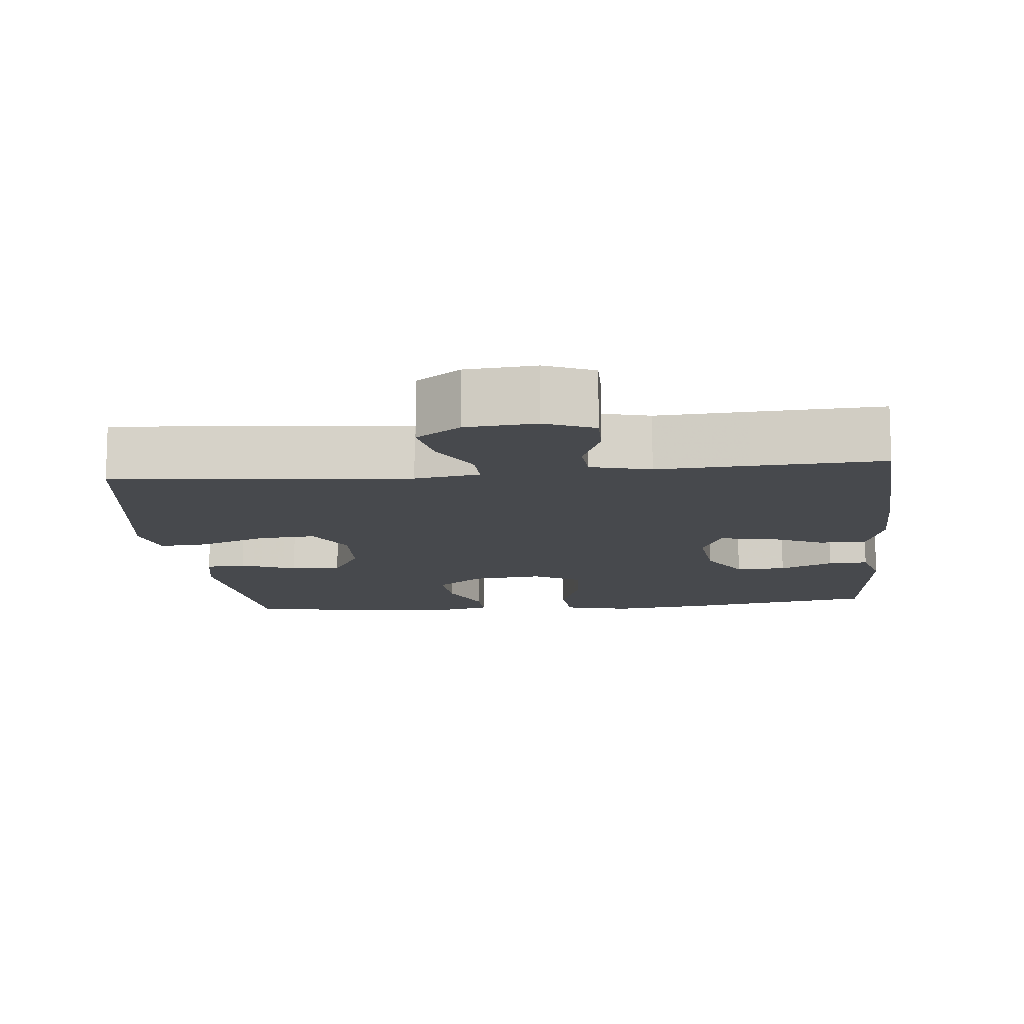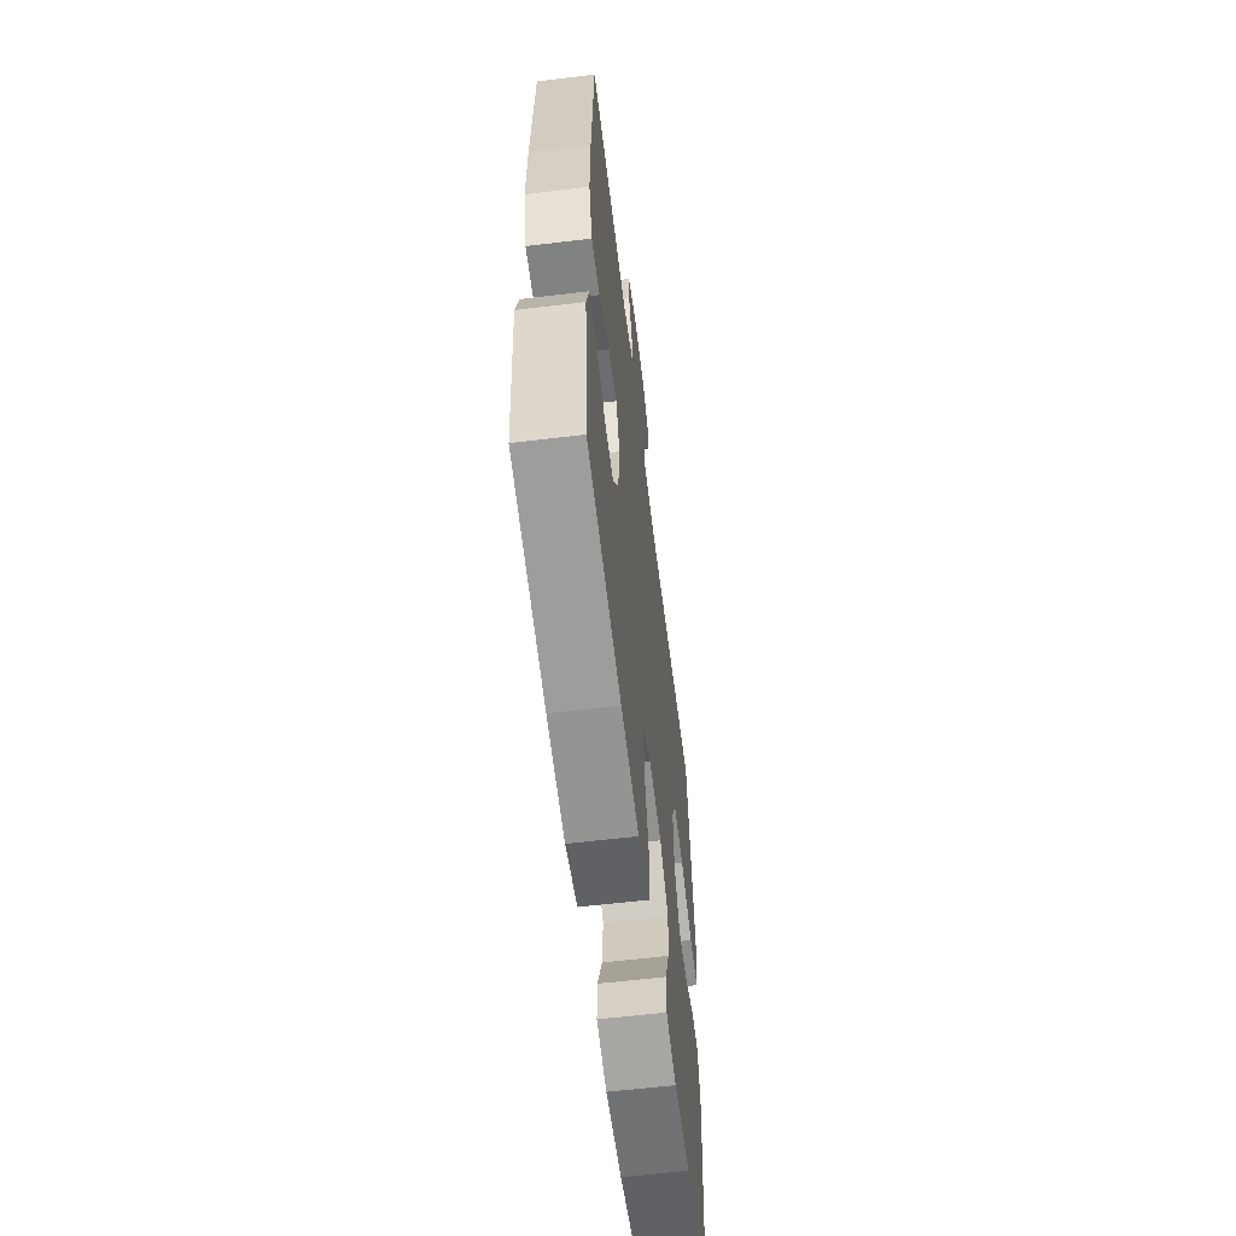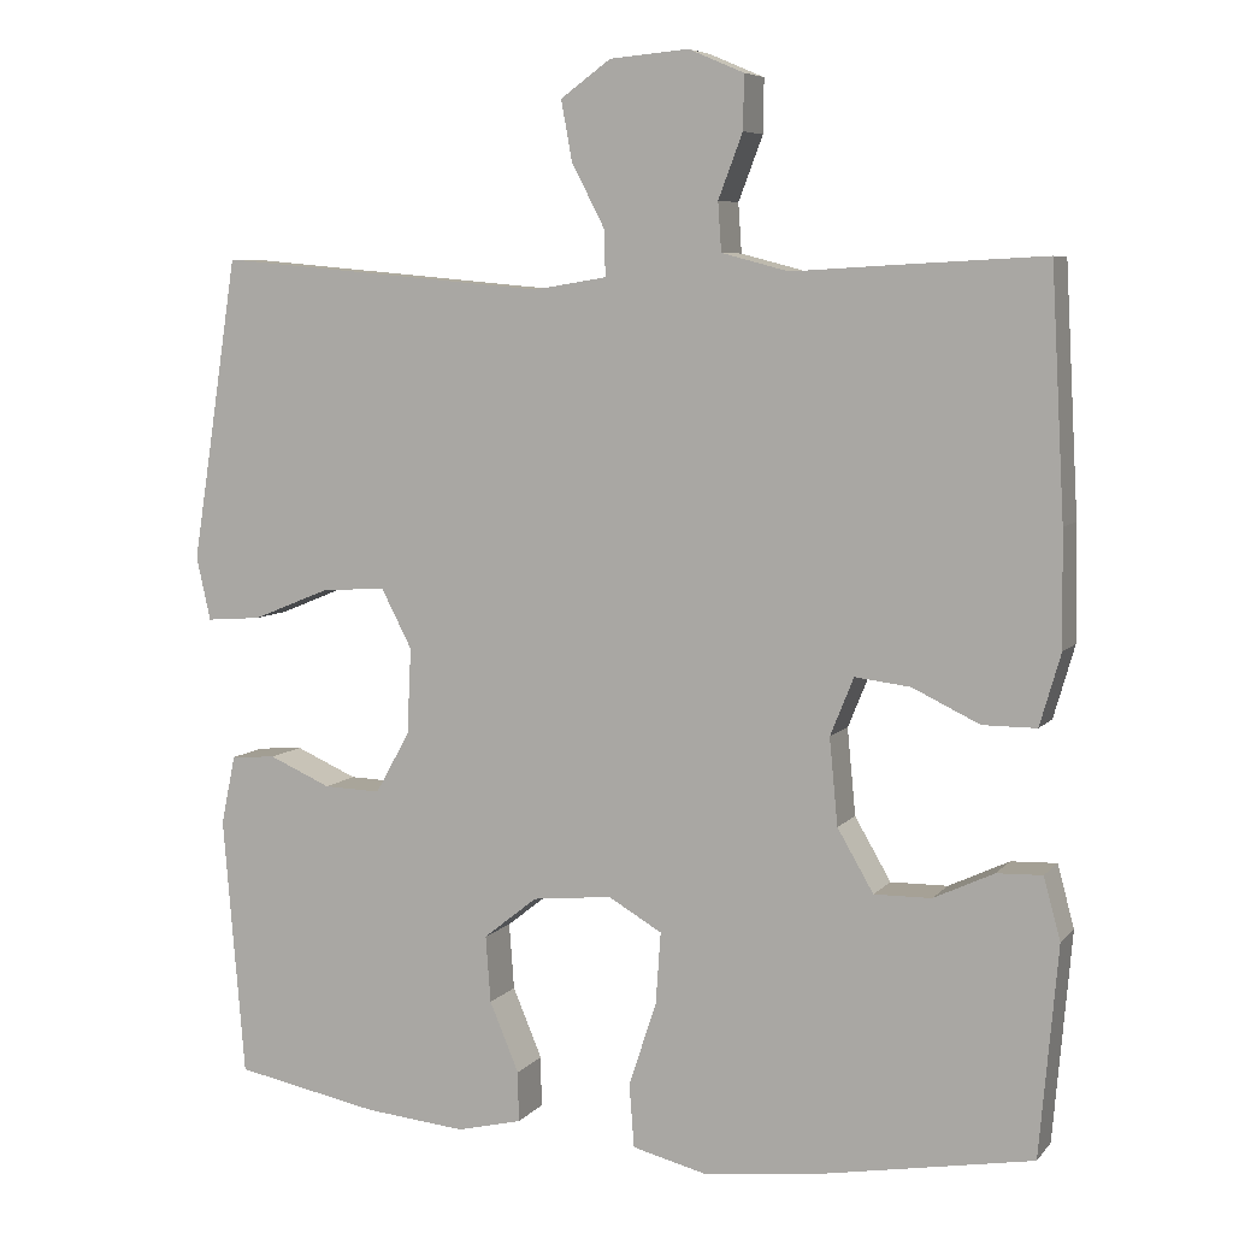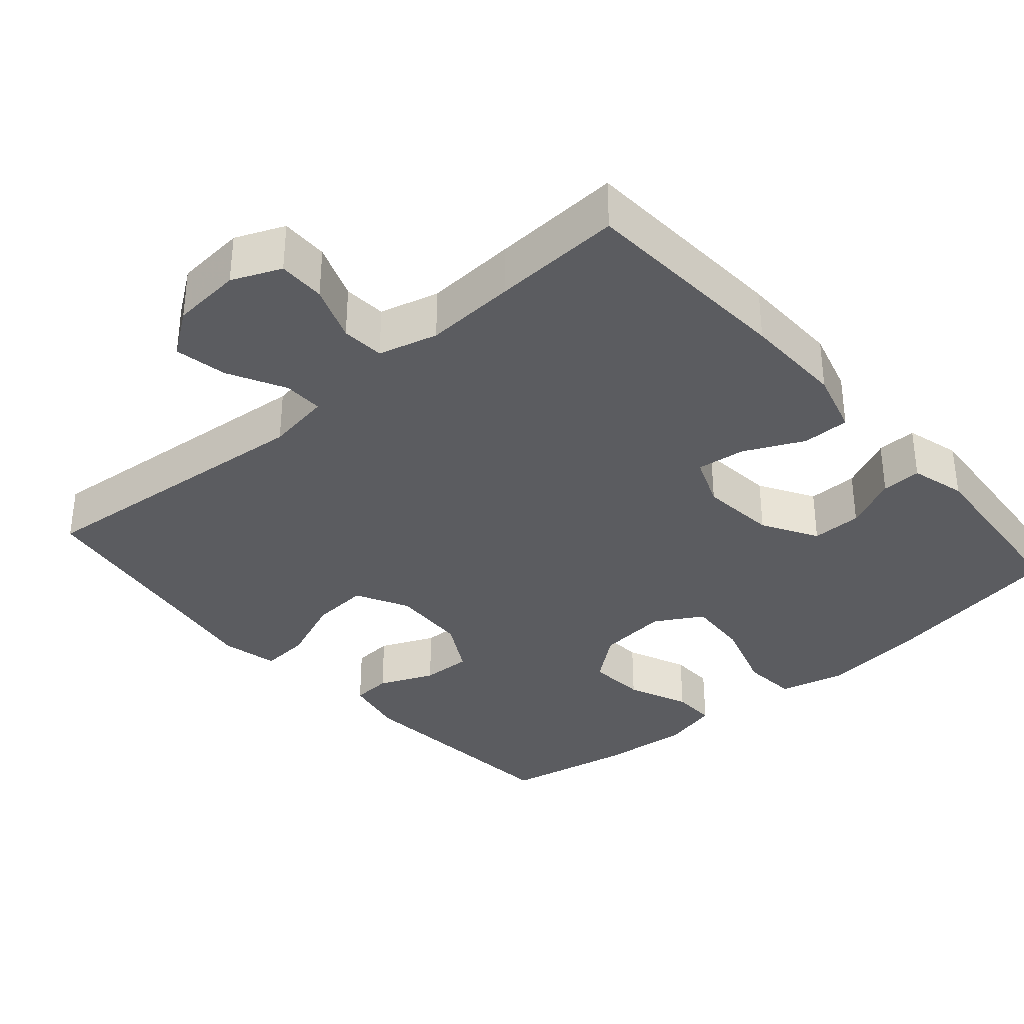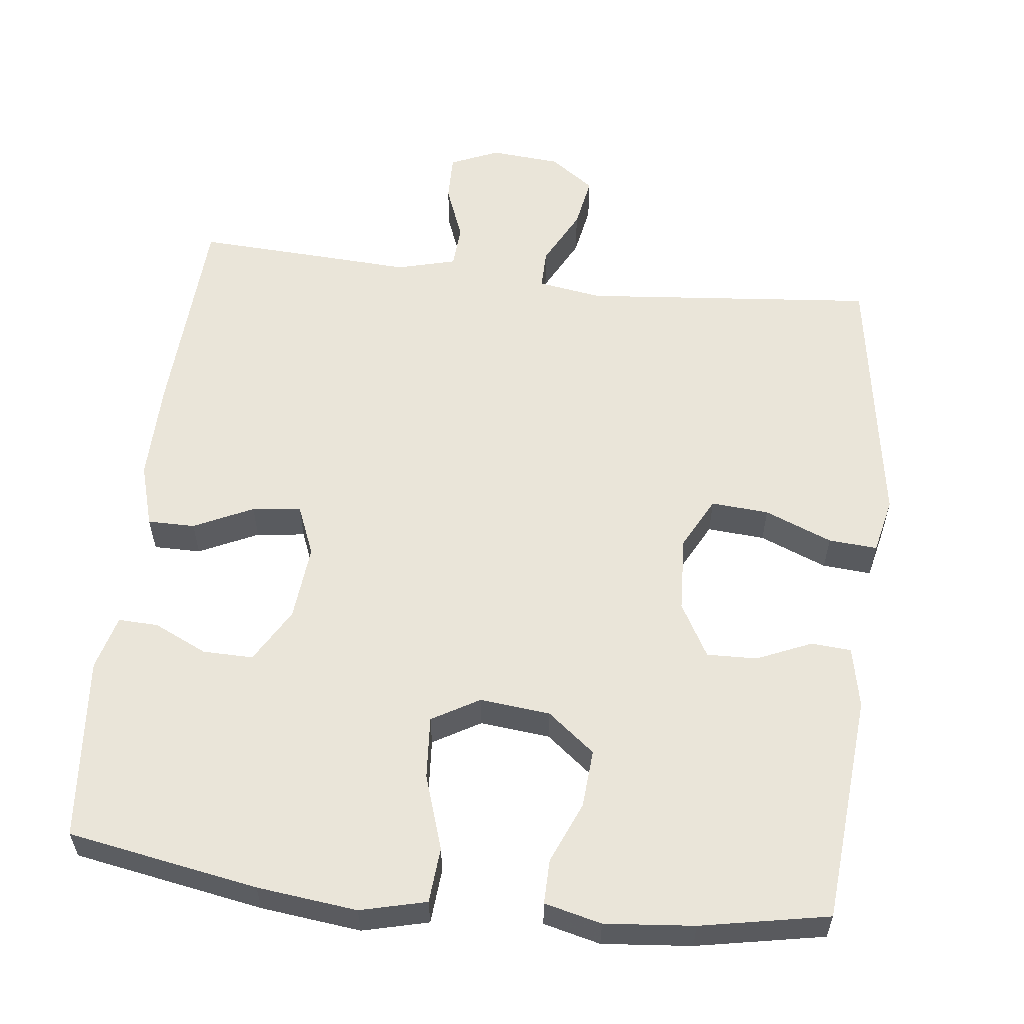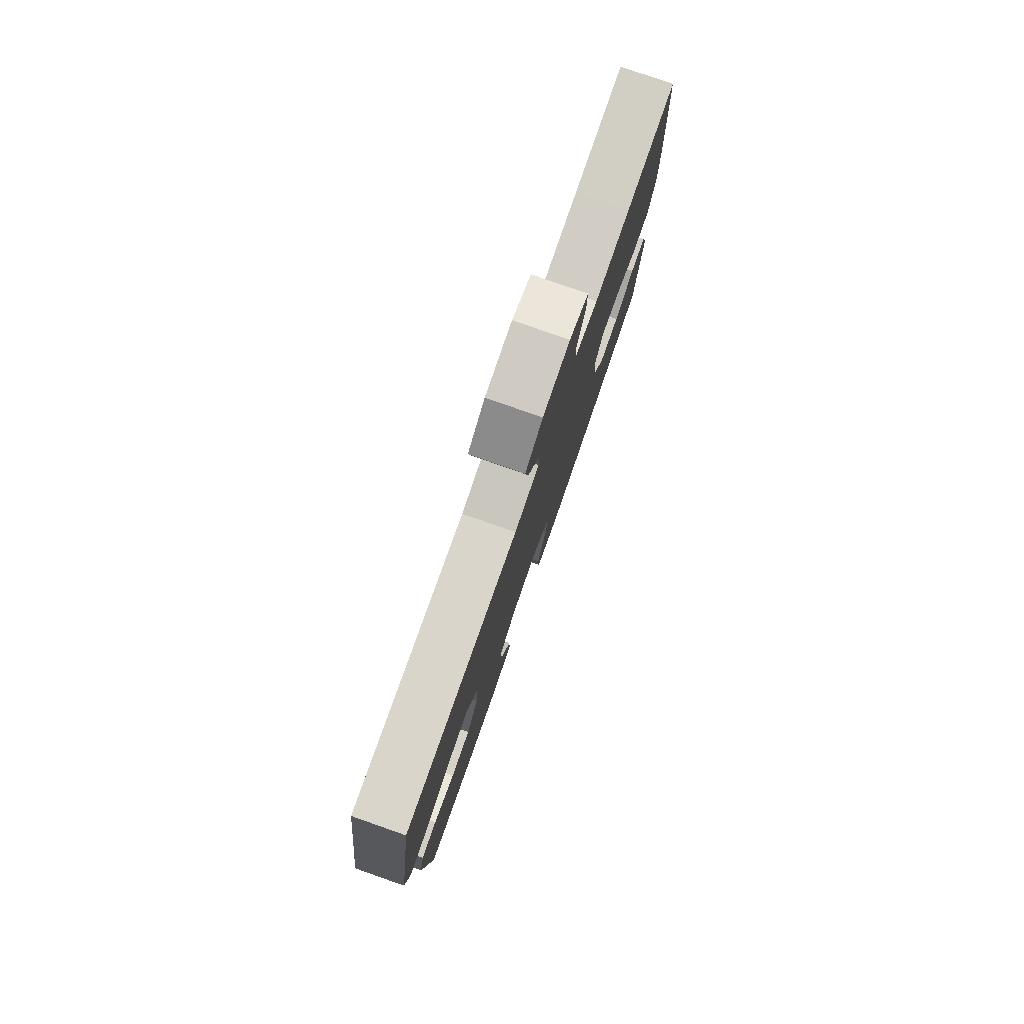
<metadata>
{"format":"obj","ext":"obj","renderer":"f3d","projection":"perspective","resolution":1024,"background":"white","views":[{"elev":-12.1,"azim":5.9,"up":"+Y"},{"elev":-60.6,"azim":97.0,"up":"+Z"},{"elev":6.7,"azim":21.5,"up":"+Z"},{"elev":-34.8,"azim":41.1,"up":"+Y"},{"elev":57.8,"azim":-173.4,"up":"+Y"},{"elev":79.8,"azim":-70.7,"up":"+Z"}]}
</metadata>
<code>
v 0.5 0.07 0.5
v 0.516 0.07 0.209
v 0.518 0.07 0.073
v 0.493 0.07 -0.013
v 0.429 0.07 -0.013
v 0.349 0.07 0.025
v 0.283 0.07 0.033
v 0.255 0.07 -0.036
v 0.265 0.07 -0.139
v 0.308 0.07 -0.213
v 0.376 0.07 -0.212
v 0.448 0.07 -0.178
v 0.502 0.07 -0.176
v 0.522 0.07 -0.25
v 0.5 0.07 -0.5
v 0.243 0.07 -0.546
v 0.108 0.07 -0.562
v 0.019 0.07 -0.54
v 0.013 0.07 -0.465
v 0.046 0.07 -0.364
v 0.052 0.07 -0.279
v -0.012 0.07 -0.242
v -0.107 0.07 -0.252
v -0.171 0.07 -0.303
v -0.165 0.07 -0.382
v -0.13 0.07 -0.465
v -0.129 0.07 -0.525
v -0.206 0.07 -0.544
v -0.327 0.07 -0.533
v -0.5 0.07 -0.5
v -0.526 0.07 -0.19
v -0.509 0.07 -0.107
v -0.455 0.07 -0.103
v -0.381 0.07 -0.135
v -0.313 0.07 -0.137
v -0.272 0.07 -0.064
v -0.267 0.07 0.039
v -0.304 0.07 0.11
v -0.382 0.07 0.104
v -0.473 0.07 0.067
v -0.539 0.07 0.062
v -0.556 0.07 0.138
v -0.537 0.07 0.259
v -0.5 0.07 0.5
v -0.104 0.07 0.464
v -0.017 0.07 0.478
v -0.018 0.07 0.532
v -0.058 0.07 0.609
v -0.071 0.07 0.68
v -0.011 0.07 0.723
v 0.083 0.07 0.731
v 0.149 0.07 0.703
v 0.148 0.07 0.639
v 0.119 0.07 0.563
v 0.123 0.07 0.505
v 0.203 0.07 0.484
v 0.326 0.07 0.491
v 0.5 0 0.5
v 0.516 0 0.209
v 0.518 0 0.073
v 0.493 0 -0.013
v 0.429 0 -0.013
v 0.349 0 0.025
v 0.283 0 0.033
v 0.255 0 -0.036
v 0.265 0 -0.139
v 0.308 0 -0.213
v 0.376 0 -0.212
v 0.448 0 -0.178
v 0.502 0 -0.176
v 0.522 0 -0.25
v 0.5 0 -0.5
v 0.243 0 -0.546
v 0.108 0 -0.562
v 0.019 0 -0.54
v 0.013 0 -0.465
v 0.046 0 -0.364
v 0.052 0 -0.279
v -0.012 0 -0.242
v -0.107 0 -0.252
v -0.171 0 -0.303
v -0.165 0 -0.382
v -0.13 0 -0.465
v -0.129 0 -0.525
v -0.206 0 -0.544
v -0.327 0 -0.533
v -0.5 0 -0.5
v -0.526 0 -0.19
v -0.509 0 -0.107
v -0.455 0 -0.103
v -0.381 0 -0.135
v -0.313 0 -0.137
v -0.272 0 -0.064
v -0.267 0 0.039
v -0.304 0 0.11
v -0.382 0 0.104
v -0.473 0 0.067
v -0.539 0 0.062
v -0.556 0 0.138
v -0.537 0 0.259
v -0.5 0 0.5
v -0.104 0 0.464
v -0.017 0 0.478
v -0.018 0 0.532
v -0.058 0 0.609
v -0.071 0 0.68
v -0.011 0 0.723
v 0.083 0 0.731
v 0.149 0 0.703
v 0.148 0 0.639
v 0.119 0 0.563
v 0.123 0 0.505
v 0.203 0 0.484
v 0.326 0 0.491
f 4 5 6
f 3 4 6
f 2 3 6
f 1 2 6
f 57 1 6
f 56 57 6
f 55 56 6 7
f 52 53 54
f 51 52 54
f 50 51 54
f 49 50 54
f 48 49 54
f 47 48 54
f 46 47 54 55
f 43 44 45
f 43 45 46
f 42 43 46
f 41 42 46
f 40 41 46
f 39 40 46
f 38 39 46 55
f 32 33 34
f 31 32 34
f 30 31 34
f 29 30 34
f 28 29 34
f 27 28 34
f 26 27 34
f 25 26 34
f 24 25 34 35
f 23 24 35 36
f 18 19 20
f 17 18 20
f 16 17 20
f 15 16 20
f 14 15 20
f 13 14 20
f 11 12 13
f 11 13 20
f 10 11 20 21
f 55 7 8
f 38 55 8
f 37 38 8
f 37 8 9
f 36 37 9
f 23 36 9
f 22 23 9
f 9 10 21 22
f 63 62 61
f 63 61 60
f 63 60 59
f 63 59 58
f 63 58 114
f 63 114 113
f 64 63 113 112
f 111 110 109
f 111 109 108
f 111 108 107
f 111 107 106
f 111 106 105
f 111 105 104
f 112 111 104 103
f 102 101 100
f 103 102 100
f 103 100 99
f 103 99 98
f 103 98 97
f 103 97 96
f 112 103 96 95
f 91 90 89
f 91 89 88
f 91 88 87
f 91 87 86
f 91 86 85
f 91 85 84
f 91 84 83
f 91 83 82
f 92 91 82 81
f 93 92 81 80
f 77 76 75
f 77 75 74
f 77 74 73
f 77 73 72
f 77 72 71
f 77 71 70
f 70 69 68
f 77 70 68
f 78 77 68 67
f 65 64 112
f 65 112 95
f 65 95 94
f 66 65 94
f 66 94 93
f 66 93 80
f 66 80 79
f 79 78 67 66
f 1 58 59 2
f 2 59 60 3
f 3 60 61 4
f 4 61 62 5
f 5 62 63 6
f 6 63 64 7
f 7 64 65 8
f 8 65 66 9
f 9 66 67 10
f 10 67 68 11
f 11 68 69 12
f 12 69 70 13
f 13 70 71 14
f 14 71 72 15
f 15 72 73 16
f 16 73 74 17
f 17 74 75 18
f 18 75 76 19
f 19 76 77 20
f 20 77 78 21
f 21 78 79 22
f 22 79 80 23
f 23 80 81 24
f 24 81 82 25
f 25 82 83 26
f 26 83 84 27
f 27 84 85 28
f 28 85 86 29
f 29 86 87 30
f 30 87 88 31
f 31 88 89 32
f 32 89 90 33
f 33 90 91 34
f 34 91 92 35
f 35 92 93 36
f 36 93 94 37
f 37 94 95 38
f 38 95 96 39
f 39 96 97 40
f 40 97 98 41
f 41 98 99 42
f 42 99 100 43
f 43 100 101 44
f 44 101 102 45
f 45 102 103 46
f 46 103 104 47
f 47 104 105 48
f 48 105 106 49
f 49 106 107 50
f 50 107 108 51
f 51 108 109 52
f 52 109 110 53
f 53 110 111 54
f 54 111 112 55
f 55 112 113 56
f 56 113 114 57
f 57 114 58 1

</code>
